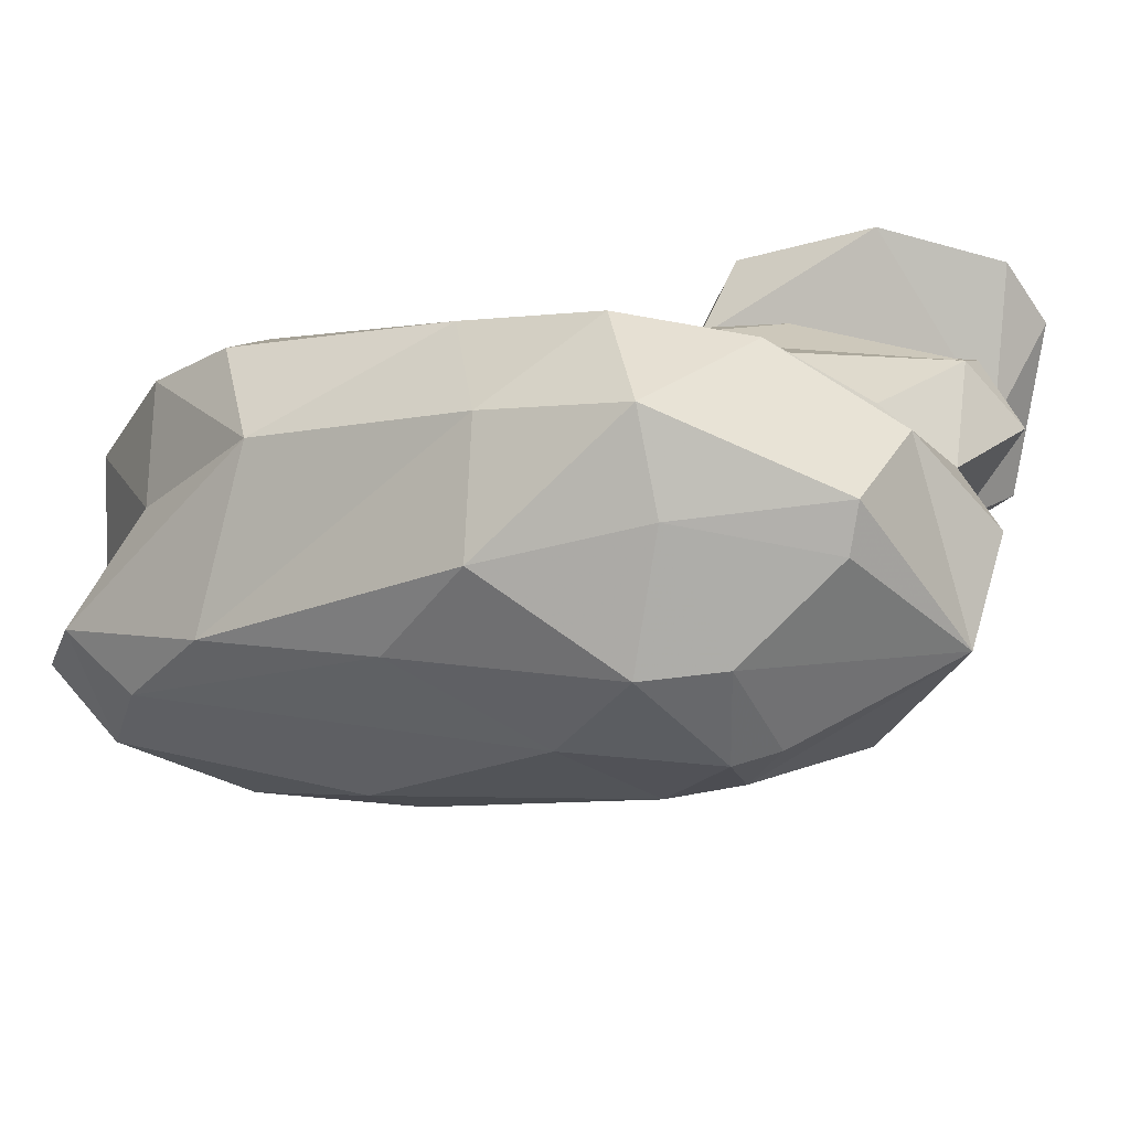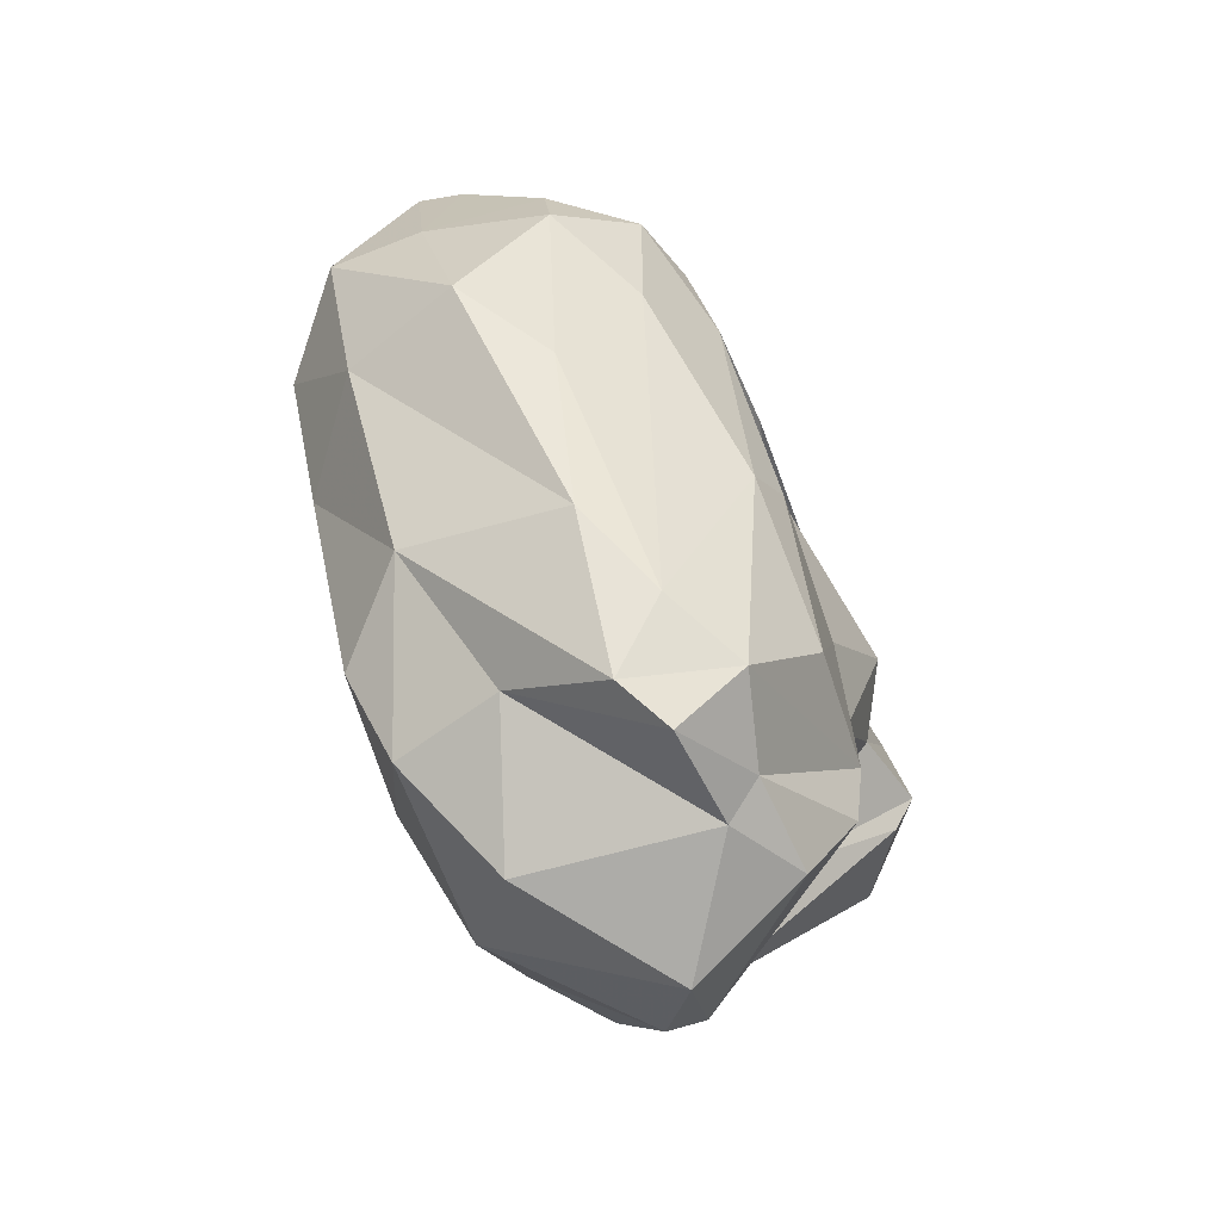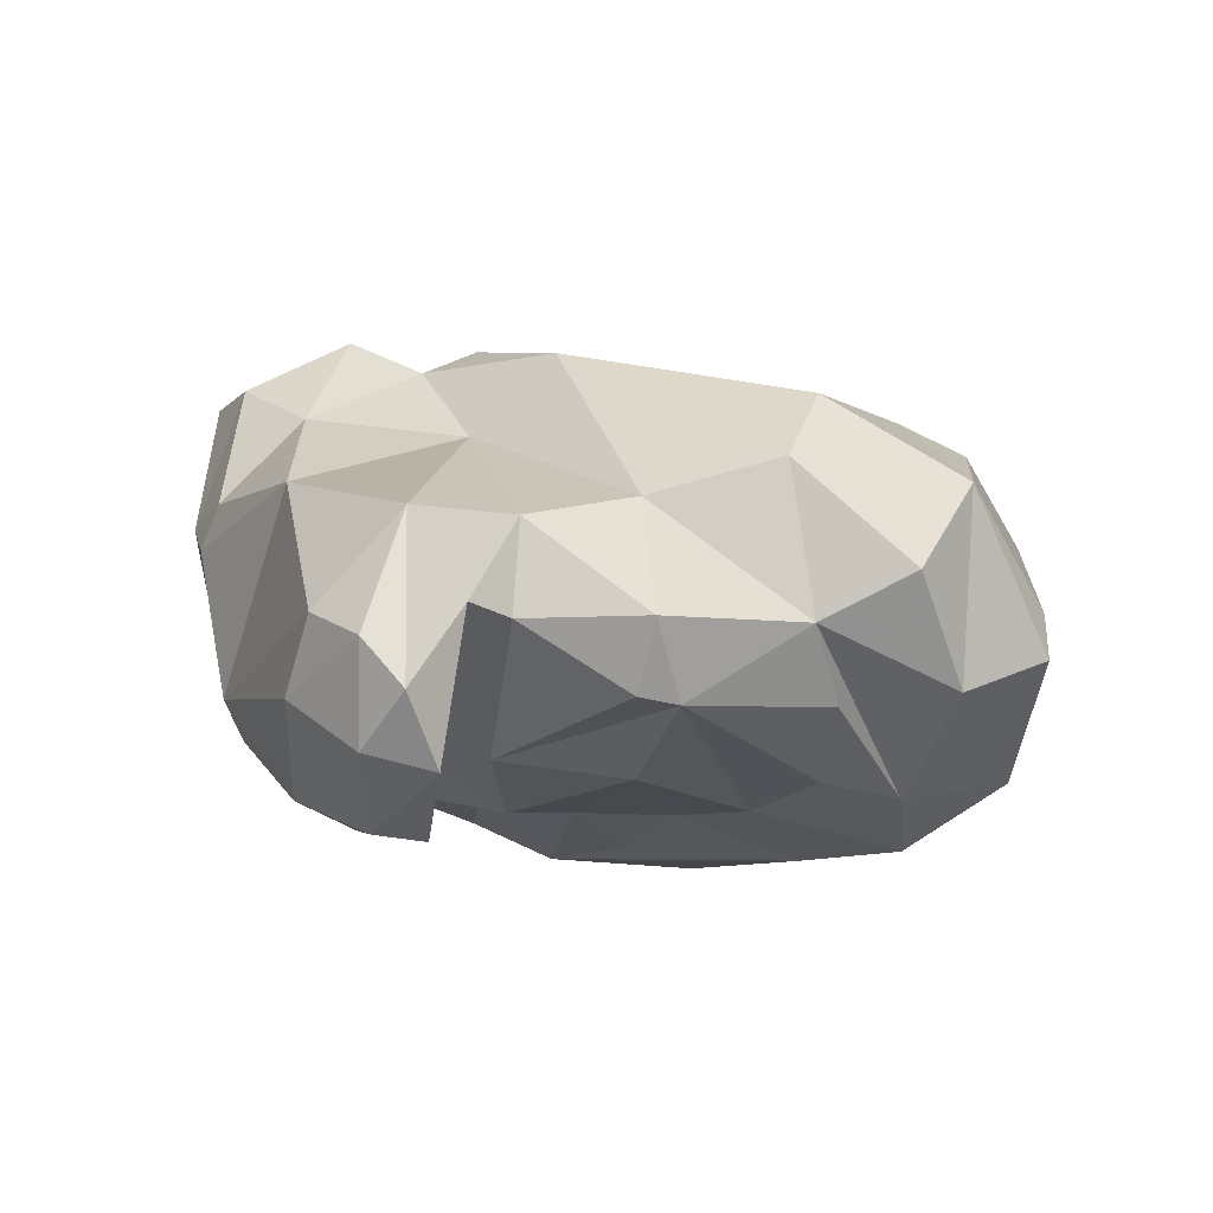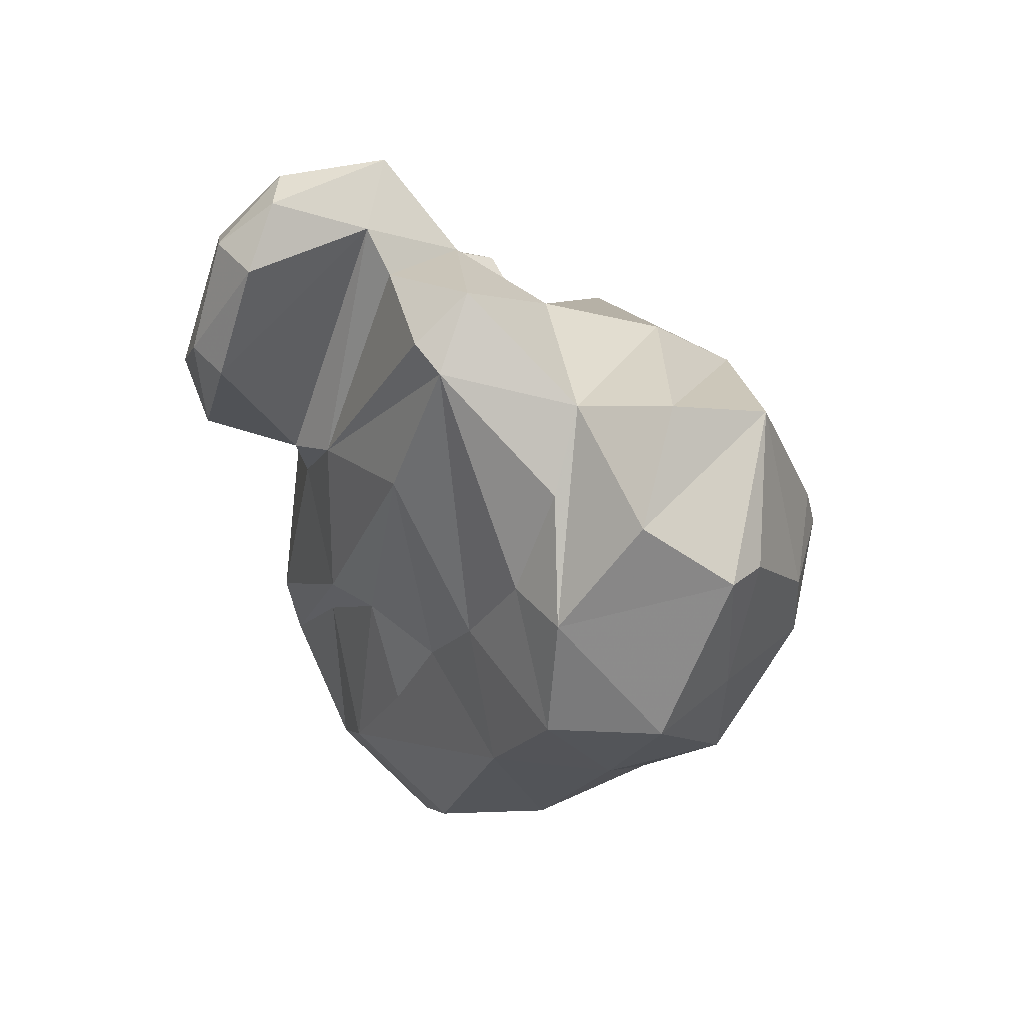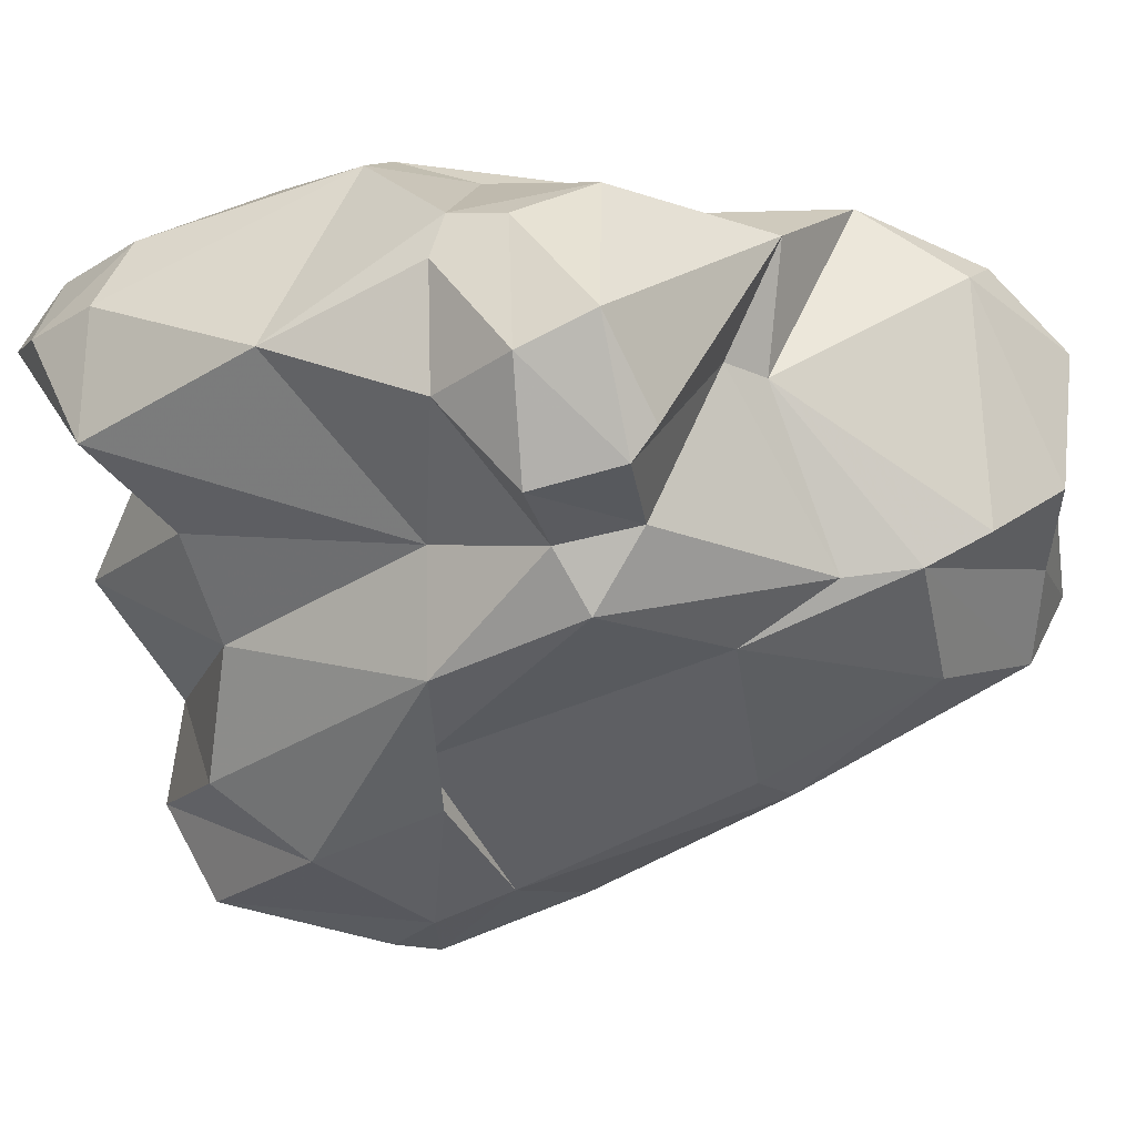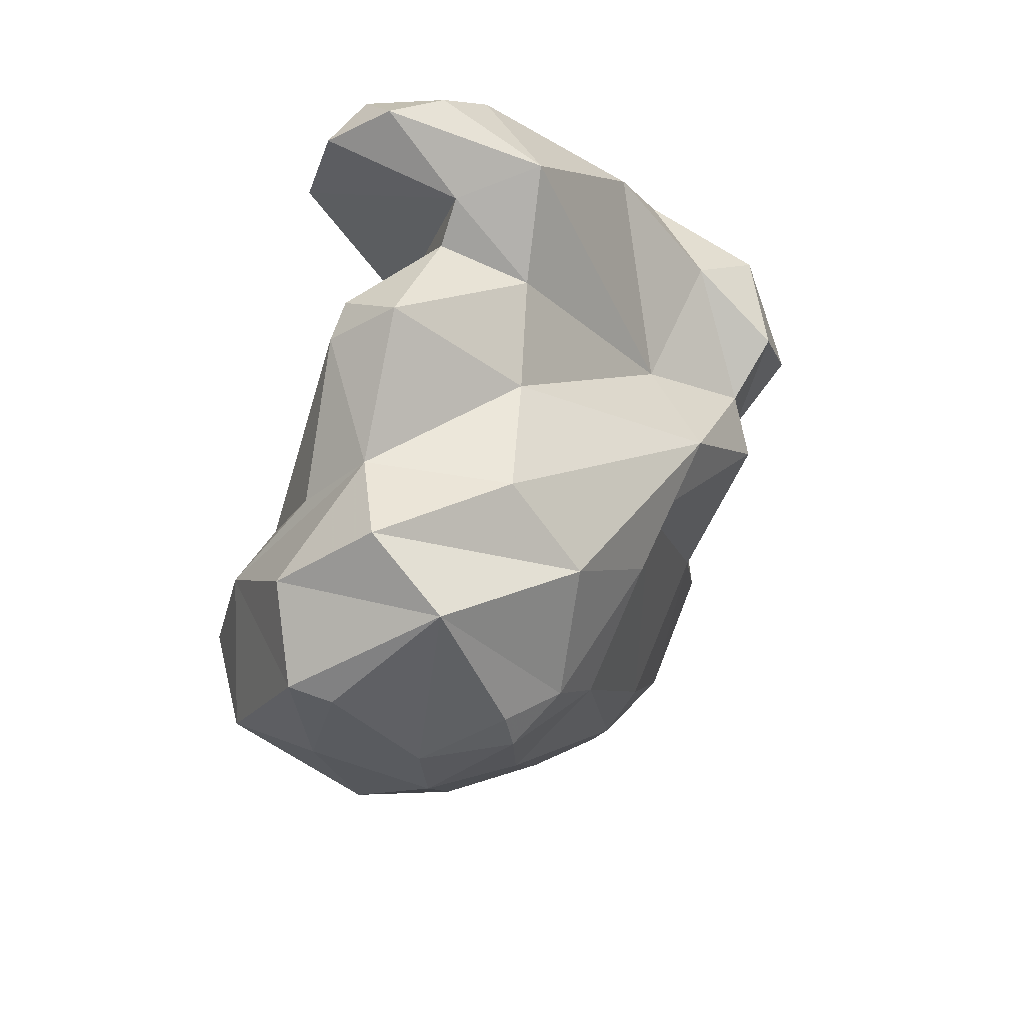
<metadata>
{"format":"obj","ext":"obj","renderer":"f3d","projection":"perspective","resolution":1024,"background":"white","views":[{"elev":-67.8,"azim":92.6,"up":"+Z"},{"elev":-70.8,"azim":-179.5,"up":"+Y"},{"elev":75.8,"azim":77.5,"up":"+Y"},{"elev":43.9,"azim":119.9,"up":"+Y"},{"elev":22.9,"azim":-104.9,"up":"+Z"},{"elev":59.2,"azim":-174.8,"up":"+Y"}]}
</metadata>
<code>
v 135.5 277.6 82.24
v 134.8 274.8 83.07
v 136.5 273.9 80.58
v 135.4 273.9 83.82
v 136.4 277.6 85.9
v 136.1 275.3 87.01
v 137.8 267.7 77.78
v 137.8 263.1 78.75
v 138.4 279.4 84.09
v 136 275.5 78.21
v 138 270.7 75.84
v 136.7 276.5 80.14
v 138.8 264 73.7
v 139.5 260.2 79.11
v 139.7 279.6 72.64
v 139.7 269.4 70.52
v 137.5 265.3 77.95
v 139.9 278.9 70.76
v 139.8 270.7 83.86
v 142.2 262.4 84.94
v 140.4 276.7 88.43
v 141.2 260.1 72.64
v 142.1 282.5 68.44
v 141.4 276.4 66.96
v 140.1 279.2 79.11
v 140.4 269.2 83.04
v 140.5 278.9 87.33
v 140.7 267.9 69.43
v 141.8 273.7 88.71
v 141.7 283.6 84.81
v 142.8 258.8 82.04
v 142.5 278.7 65.59
v 141.7 268.4 86.79
v 140.9 260 75.92
v 138.1 279.7 75.86
v 144 278.2 63.72
v 141.6 278.2 88.22
v 143.4 258.2 73.79
v 144.7 284.5 74.61
v 143.9 273.4 88.01
v 143.6 261 70.74
v 144.3 279.7 63.95
v 141.8 259.3 77.13
v 146.1 263.3 68.9
v 144 273.4 65.06
v 145 265 86.43
v 144.8 285.6 78.26
v 145 258.9 72.6
v 146.5 284.9 65.01
v 148.1 259.5 78.9
v 144.6 288.3 81.38
v 147 275.7 62.88
v 143.2 271.6 87.25
v 144.6 285.1 70.16
v 146.7 268.8 65.78
v 143.5 261.3 84.72
v 146.8 279.4 88.28
v 147.2 278.3 62.83
v 145.3 276.3 87.93
v 146.8 287.5 84.7
v 149.7 285.1 70.57
v 148.3 261.5 73.9
v 147.8 264.9 84.72
v 148.3 268 84.85
v 148 278.3 88.01
v 150.1 281.4 63.23
v 149 286 67.35
v 149.1 287.7 75.23
v 151.4 261.8 76.21
v 147.5 287.5 80.29
v 150.1 278.3 82.32
v 149.9 271.4 64.25
v 151.4 265 70.78
v 150 289.5 82.43
v 147.9 286.2 79.14
v 148.2 289.1 83.38
v 148.8 285.9 85.95
v 148.5 275.5 83.08
v 151.6 281.7 63.52
v 149.9 269.8 81.32
v 152.8 284.2 84.4
v 152.2 288.1 82.02
v 149.1 261.2 81.76
v 151.2 276.5 63.57
v 152.3 283.4 66.63
v 151 286.4 76.2
v 151 272.5 80.46
v 151.8 282.8 70.23
v 151.5 272.9 78.3
v 152.3 280.8 76.48
v 150.4 279.1 80.62
v 153.3 271.7 67
v 153.3 279.3 70.89
v 151.1 287.8 84.1
v 150.8 281.3 86.6
v 151.4 285.9 74.98
v 152.5 269.6 76.64
v 152.3 272.7 75.12
v 153 264.3 74.37
v 151.8 279.7 85
v 153.4 284.1 82.83
v 151.6 265 79.25
v 154.1 276 64.62
v 153.2 276 72.87
v 154.4 279.6 68.61
v 154.5 271.2 71.16
v 155.4 275.4 68.39
g foo
f 34 22 38
f 48 38 22
f 17 22 34
f 41 48 22
f 17 13 22
f 41 22 28
f 48 41 44
f 28 22 13
f 73 48 44
f 13 16 28
f 55 44 41
f 45 41 28
f 55 41 45
f 72 44 55
f 52 72 55
f 16 24 28
f 45 28 24
f 52 55 45
f 84 72 52
f 36 45 24
f 52 45 36
f 36 24 32
f 84 52 58
f 58 52 36
f 42 36 32
f 42 58 36
f 34 38 43
f 43 38 62
f 43 14 34
f 48 62 38
f 34 14 8
f 17 34 8
f 62 48 73
f 13 17 11
f 17 7 11
f 16 13 11
f 92 73 44
f 72 92 44
f 16 11 15
f 103 92 72
f 24 16 15
f 84 103 72
f 24 15 18
f 79 103 84
f 79 84 66
f 32 18 23
f 24 18 32
f 66 84 58
f 49 58 42
f 23 49 32
f 32 49 42
f 66 58 49
f 79 66 49
f 50 31 43
f 20 14 31
f 43 31 14
f 62 50 43
f 50 62 69
f 20 8 14
f 73 69 62
f 99 69 73
f 8 26 17
f 26 7 17
f 92 106 73
f 106 99 73
f 7 10 11
f 7 3 10
f 107 106 92
f 11 10 15
f 103 107 92
f 15 10 35
f 105 107 103
f 105 79 85
f 79 105 103
f 15 35 18
f 18 35 23
f 54 23 35
f 23 54 67
f 23 67 49
f 67 85 49
f 85 79 49
f 83 31 50
f 83 56 31
f 20 31 56
f 83 50 69
f 83 69 102
f 20 26 8
f 69 99 102
f 97 102 98
f 106 98 102
f 106 102 99
f 26 19 7
f 19 4 2
f 3 19 2
f 19 3 7
f 98 106 104
f 107 104 106
f 3 12 10
f 12 3 1
f 3 2 1
f 107 93 104
f 12 35 10
f 12 25 35
f 93 107 105
f 88 93 105
f 39 35 25
f 54 35 39
f 85 61 105
f 61 88 105
f 39 61 54
f 61 67 54
f 85 67 61
f 63 46 56
f 63 56 83
f 46 20 56
f 80 63 83
f 20 46 26
f 80 83 102
f 33 26 46
f 33 19 26
f 89 80 102
f 89 102 97
f 33 6 4
f 19 33 4
f 87 80 89
f 98 89 97
f 90 89 98
f 4 6 2
f 6 5 2
f 98 104 90
f 5 1 2
f 1 5 9
f 12 1 9
f 93 96 104
f 96 90 104
f 25 12 9
f 88 96 93
f 47 39 25
f 88 61 96
f 61 68 96
f 39 47 68
f 39 68 61
f 46 63 53
f 33 46 53
f 64 53 63
f 80 87 63
f 63 87 64
f 78 53 64
f 29 33 53
f 40 29 53
f 40 53 78
f 78 64 87
f 6 33 29
f 21 6 29
f 40 78 71
f 91 71 78
f 91 78 87
f 89 90 87
f 87 90 91
f 5 6 21
f 27 5 21
f 27 9 5
f 70 71 91
f 9 27 30
f 30 25 9
f 75 70 91
f 96 91 90
f 86 75 91
f 86 91 96
f 30 51 25
f 47 25 51
f 68 75 86
f 96 68 86
f 70 47 51
f 75 47 70
f 68 47 75
f 37 21 29
f 59 37 29
f 59 29 40
f 40 65 59
f 65 40 71
f 100 65 71
f 57 37 59
f 27 21 37
f 101 71 70
f 101 100 71
f 30 27 37
f 101 70 82
f 30 37 57
f 60 30 57
f 82 70 74
f 51 30 60
f 76 51 60
f 70 51 74
f 74 51 76
f 59 65 57
f 95 57 65
f 95 65 100
f 77 57 95
f 81 77 95
f 81 95 100
f 100 101 81
f 82 81 101
f 94 77 81
f 94 81 82
f 60 57 77
f 76 60 77
f 76 77 94
f 94 82 74
f 94 74 76
g

</code>
